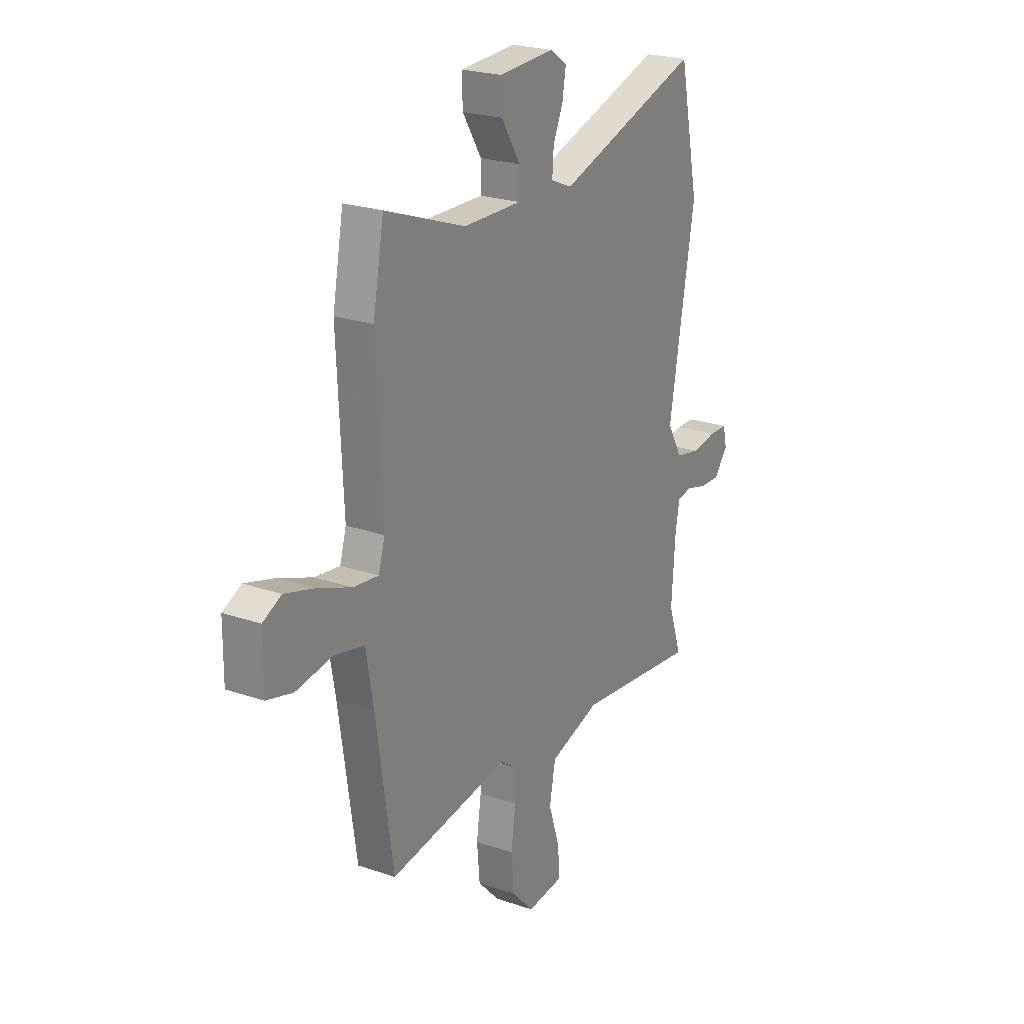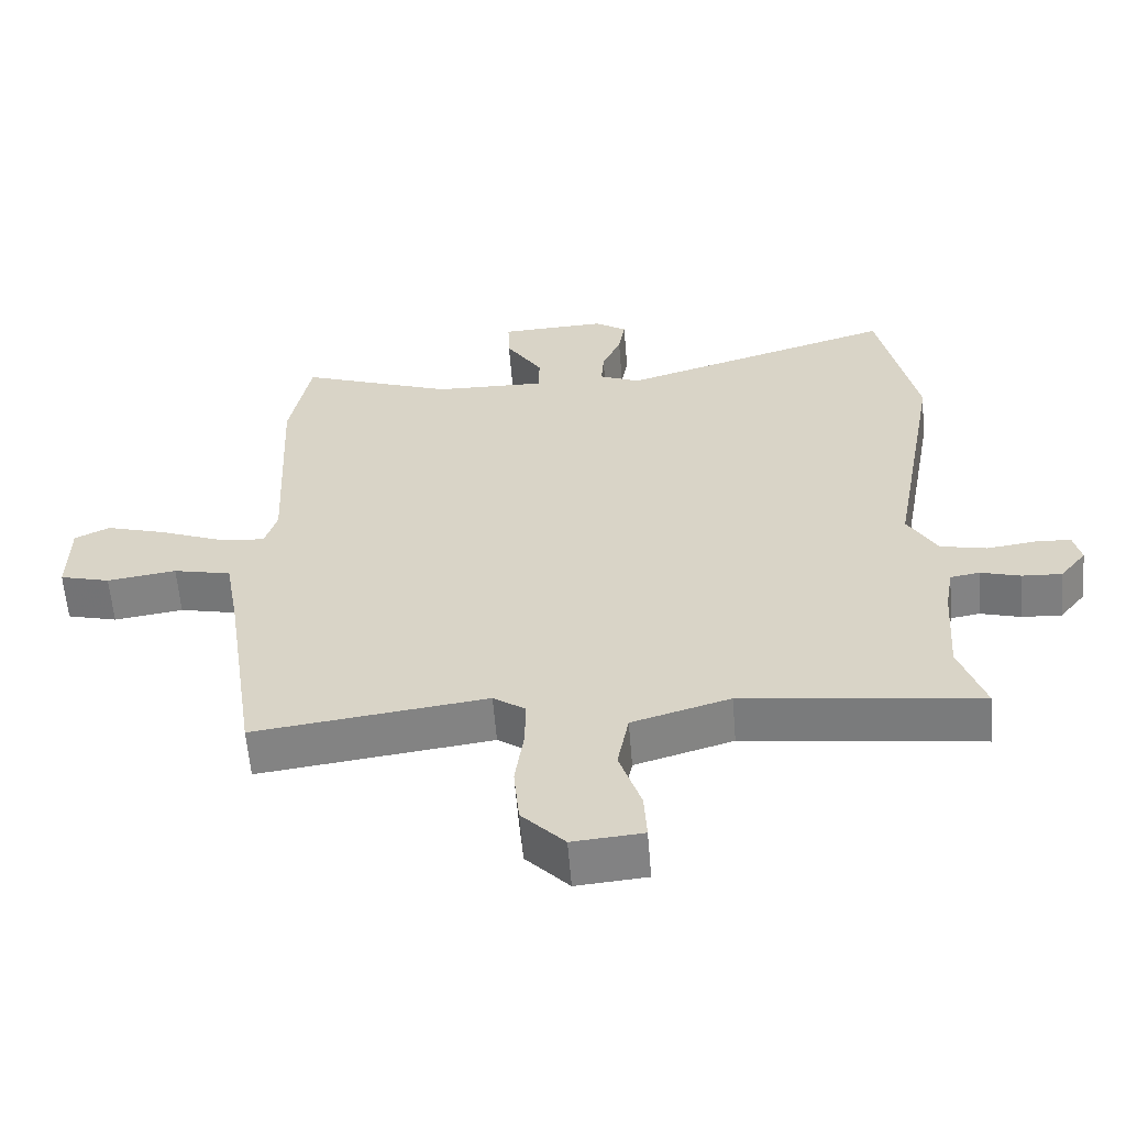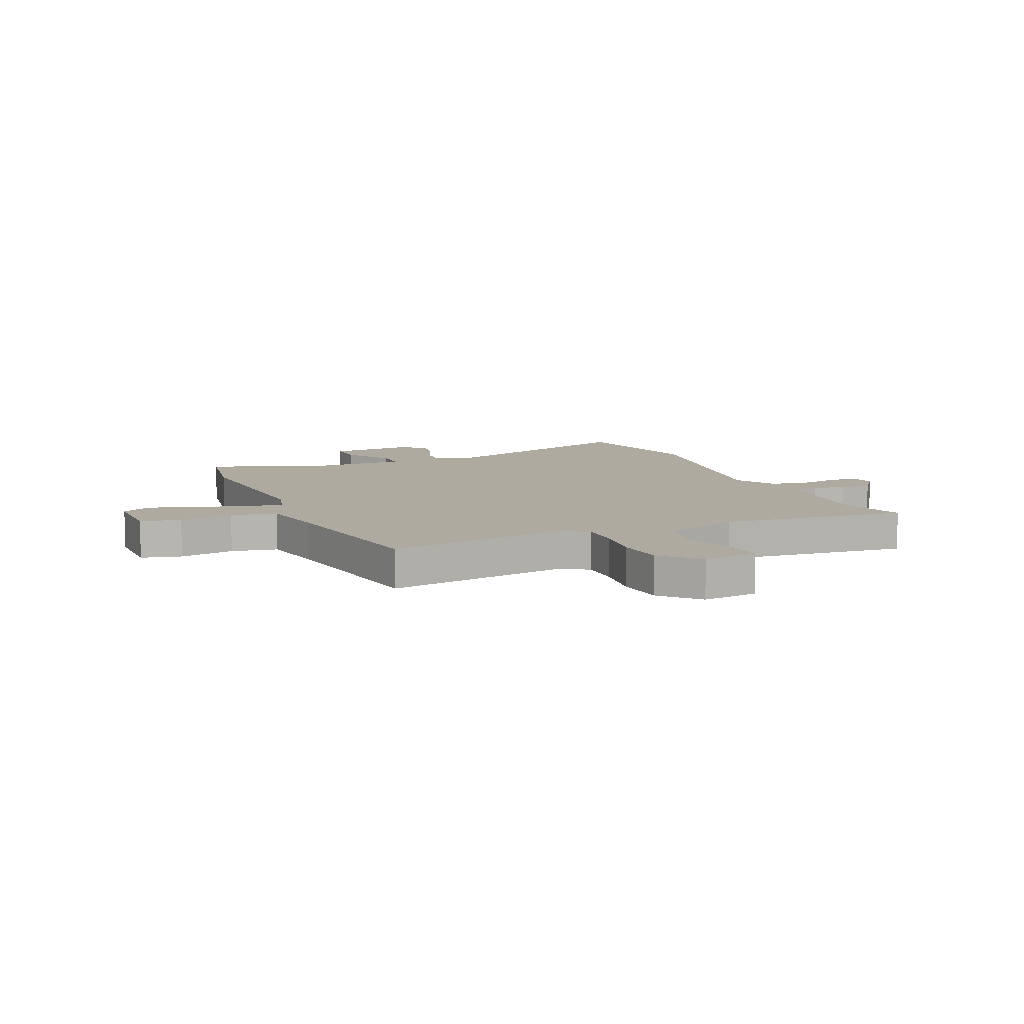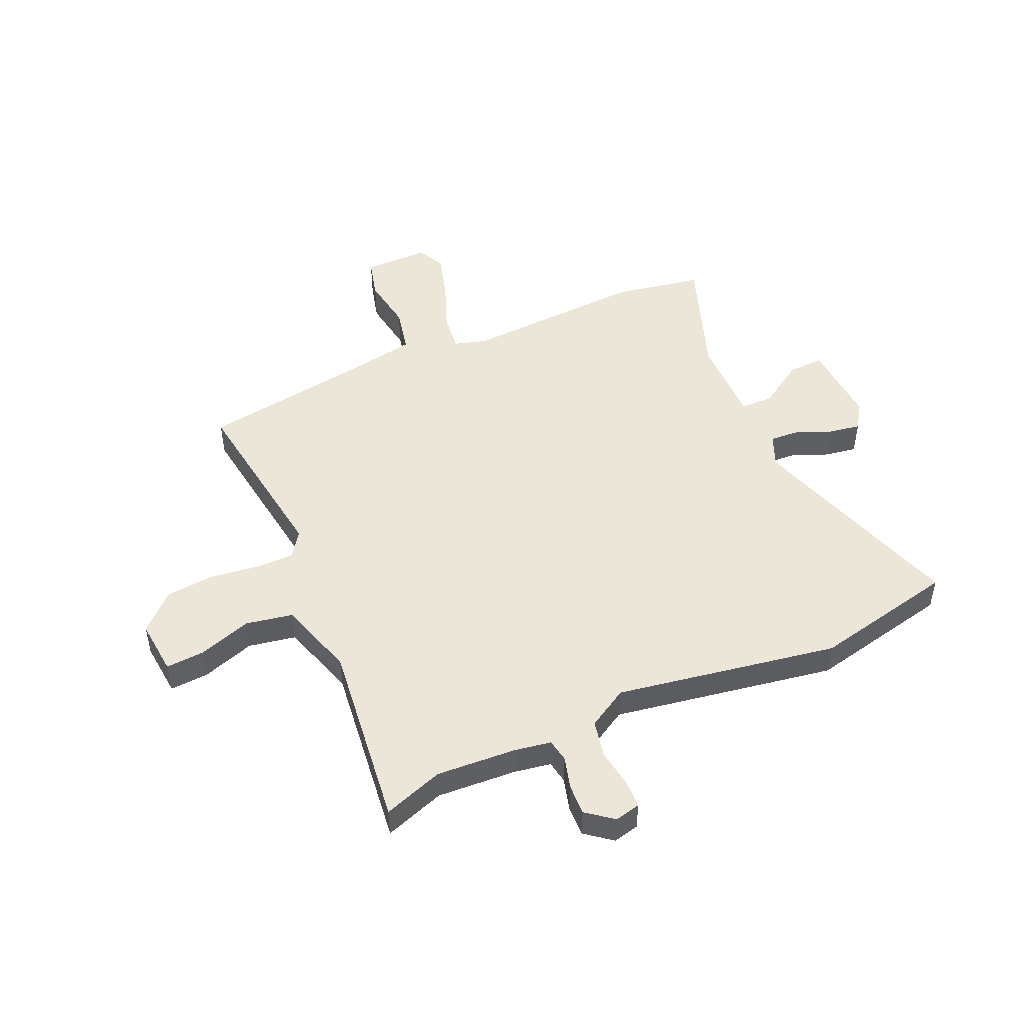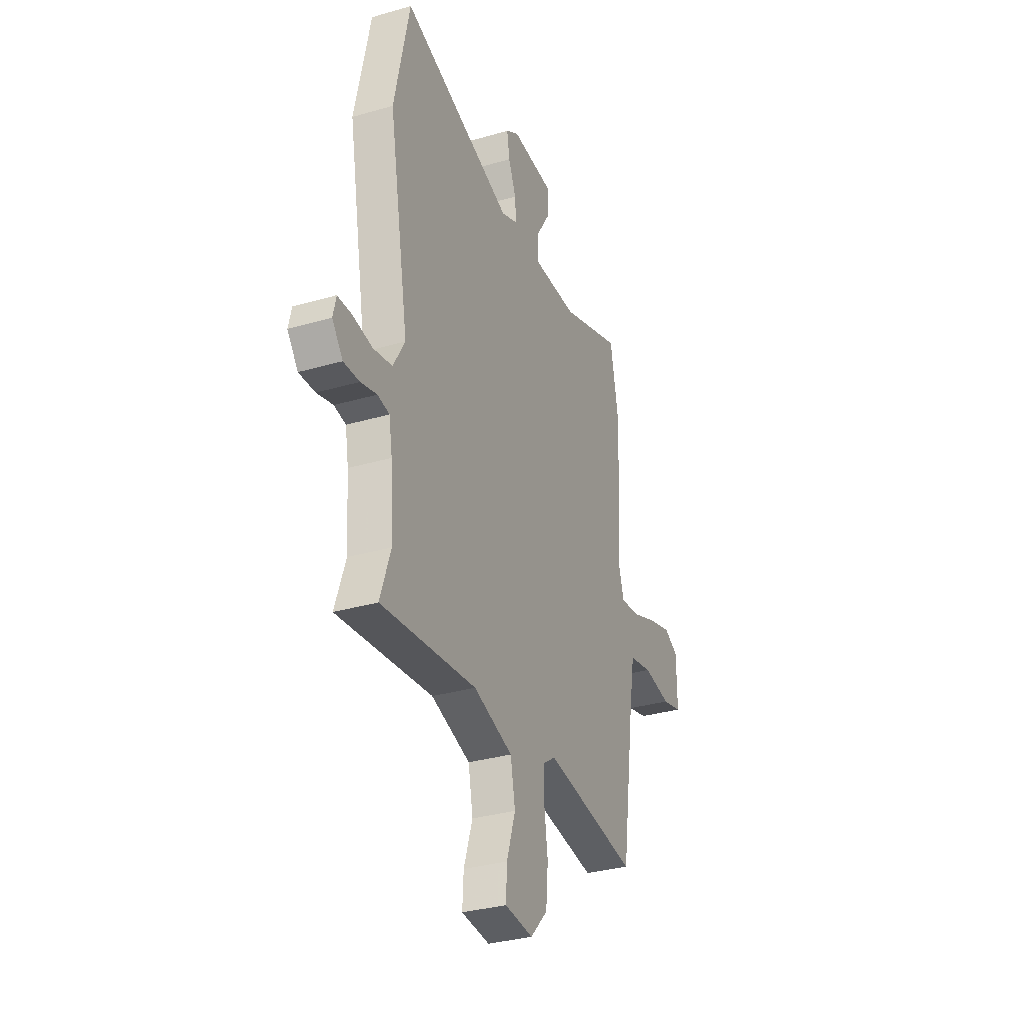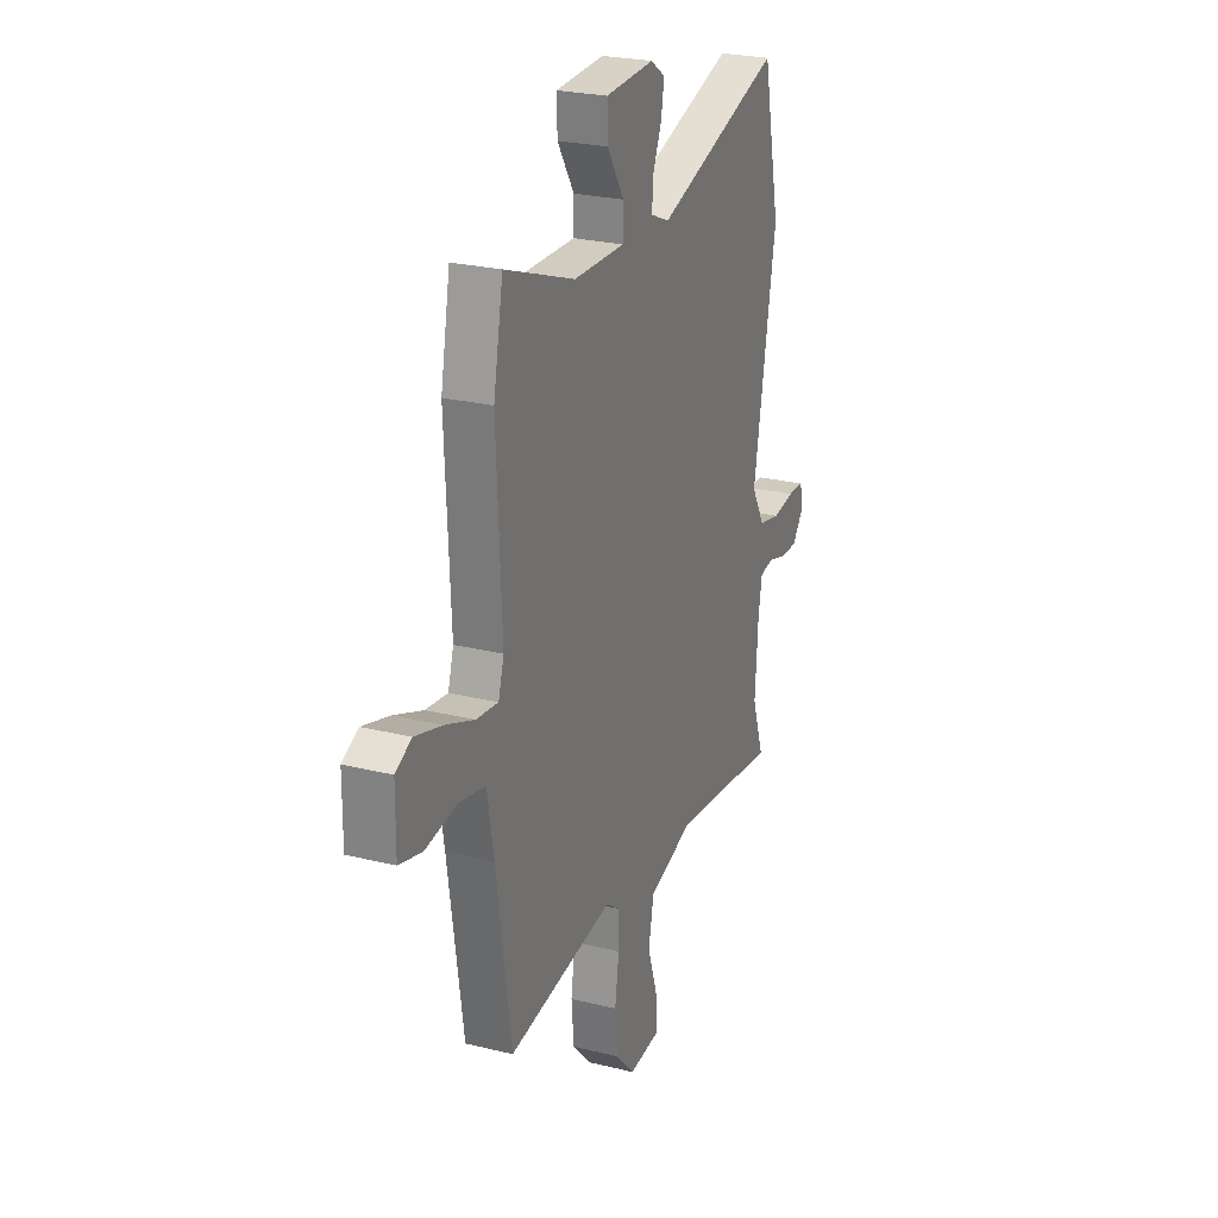
<metadata>
{"format":"obj","ext":"obj","renderer":"f3d","projection":"perspective","resolution":1024,"background":"white","views":[{"elev":23.5,"azim":120.0,"up":"+Z"},{"elev":-60.0,"azim":-175.4,"up":"+Z"},{"elev":9.4,"azim":155.5,"up":"+Y"},{"elev":48.7,"azim":-114.5,"up":"+Y"},{"elev":-32.9,"azim":-68.2,"up":"+Z"},{"elev":25.1,"azim":111.8,"up":"+Z"}]}
</metadata>
<code>
v 0.494 0.07 -0.542
v 0.152 0.07 -0.497
v 0.105 0.07 -0.53
v 0.106 0.07 -0.602
v 0.119 0.07 -0.693
v 0.111 0.07 -0.782
v 0.048 0.07 -0.849
v -0.055 0.07 -0.84
v -0.051 0.07 -0.768
v -0.019 0.07 -0.67
v -0.036 0.07 -0.582
v -0.18 0.07 -0.539
v -0.528 0.07 -0.583
v -0.49 0.07 -0.471
v -0.5 0.07 -0.324
v -0.512 0.07 -0.255
v -0.555 0.07 -0.248
v -0.614 0.07 -0.265
v -0.672 0.07 -0.268
v -0.711 0.07 -0.219
v -0.7 0.07 -0.171
v -0.648 0.07 -0.169
v -0.576 0.07 -0.179
v -0.507 0.07 -0.164
v -0.464 0.07 -0.089
v -0.537 0.07 0.323
v -0.481 0.07 0.589
v -0.072 0.07 0.462
v -0.012 0.07 0.488
v -0.016 0.07 0.544
v -0.044 0.07 0.609
v -0.054 0.07 0.668
v -0.007 0.07 0.7
v 0.15 0.07 0.693
v 0.148 0.07 0.626
v 0.094 0.07 0.54
v 0.095 0.07 0.479
v 0.26 0.07 0.483
v 0.487 0.07 0.567
v 0.518 0.07 0.404
v 0.502 0.07 0.063
v 0.52 0.07 0.003
v 0.591 0.07 0.012
v 0.684 0.07 0.049
v 0.771 0.07 0.075
v 0.823 0.07 0.05
v 0.824 0.07 -0.072
v 0.75 0.07 -0.092
v 0.648 0.07 -0.077
v 0.563 0.07 -0.096
v 0.542 0.07 -0.217
v 0.494 0 -0.542
v 0.152 0 -0.497
v 0.105 0 -0.53
v 0.106 0 -0.602
v 0.119 0 -0.693
v 0.111 0 -0.782
v 0.048 0 -0.849
v -0.055 0 -0.84
v -0.051 0 -0.768
v -0.019 0 -0.67
v -0.036 0 -0.582
v -0.18 0 -0.539
v -0.528 0 -0.583
v -0.49 0 -0.471
v -0.5 0 -0.324
v -0.512 0 -0.255
v -0.555 0 -0.248
v -0.614 0 -0.265
v -0.672 0 -0.268
v -0.711 0 -0.219
v -0.7 0 -0.171
v -0.648 0 -0.169
v -0.576 0 -0.179
v -0.507 0 -0.164
v -0.464 0 -0.089
v -0.537 0 0.323
v -0.481 0 0.589
v -0.072 0 0.462
v -0.012 0 0.488
v -0.016 0 0.544
v -0.044 0 0.609
v -0.054 0 0.668
v -0.007 0 0.7
v 0.15 0 0.693
v 0.148 0 0.626
v 0.094 0 0.54
v 0.095 0 0.479
v 0.26 0 0.483
v 0.487 0 0.567
v 0.518 0 0.404
v 0.502 0 0.063
v 0.52 0 0.003
v 0.591 0 0.012
v 0.684 0 0.049
v 0.771 0 0.075
v 0.823 0 0.05
v 0.824 0 -0.072
v 0.75 0 -0.092
v 0.648 0 -0.077
v 0.563 0 -0.096
v 0.542 0 -0.217
f 47 48 49
f 46 47 49
f 45 46 49
f 44 45 49
f 43 44 49
f 42 43 49 50
f 38 39 40 41
f 37 38 41 42
f 34 35 36
f 33 34 36
f 32 33 36
f 31 32 36
f 30 31 36
f 29 30 36 37
f 42 50 51
f 37 42 51
f 29 37 51
f 28 29 51
f 21 22 23
f 20 21 23
f 19 20 23
f 18 19 23
f 17 18 23
f 16 17 23 24
f 15 16 24 25
f 12 13 14
f 12 14 15 25
f 8 9 10
f 7 8 10
f 6 7 10
f 5 6 10
f 4 5 10
f 3 4 10 11
f 27 28 51
f 26 27 51
f 25 26 51
f 12 25 51
f 11 12 51
f 3 11 51
f 2 3 51
f 1 2 51
f 100 99 98
f 100 98 97
f 100 97 96
f 100 96 95
f 100 95 94
f 101 100 94 93
f 92 91 90 89
f 93 92 89 88
f 87 86 85
f 87 85 84
f 87 84 83
f 87 83 82
f 87 82 81
f 88 87 81 80
f 102 101 93
f 102 93 88
f 102 88 80
f 102 80 79
f 74 73 72
f 74 72 71
f 74 71 70
f 74 70 69
f 74 69 68
f 75 74 68 67
f 76 75 67 66
f 65 64 63
f 76 66 65 63
f 61 60 59
f 61 59 58
f 61 58 57
f 61 57 56
f 61 56 55
f 62 61 55 54
f 102 79 78
f 102 78 77
f 102 77 76
f 102 76 63
f 102 63 62
f 102 62 54
f 102 54 53
f 102 53 52
f 1 52 53 2
f 2 53 54 3
f 3 54 55 4
f 4 55 56 5
f 5 56 57 6
f 6 57 58 7
f 7 58 59 8
f 8 59 60 9
f 9 60 61 10
f 10 61 62 11
f 11 62 63 12
f 12 63 64 13
f 13 64 65 14
f 14 65 66 15
f 15 66 67 16
f 16 67 68 17
f 17 68 69 18
f 18 69 70 19
f 19 70 71 20
f 20 71 72 21
f 21 72 73 22
f 22 73 74 23
f 23 74 75 24
f 24 75 76 25
f 25 76 77 26
f 26 77 78 27
f 27 78 79 28
f 28 79 80 29
f 29 80 81 30
f 30 81 82 31
f 31 82 83 32
f 32 83 84 33
f 33 84 85 34
f 34 85 86 35
f 35 86 87 36
f 36 87 88 37
f 37 88 89 38
f 38 89 90 39
f 39 90 91 40
f 40 91 92 41
f 41 92 93 42
f 42 93 94 43
f 43 94 95 44
f 44 95 96 45
f 45 96 97 46
f 46 97 98 47
f 47 98 99 48
f 48 99 100 49
f 49 100 101 50
f 50 101 102 51
f 51 102 52 1

</code>
